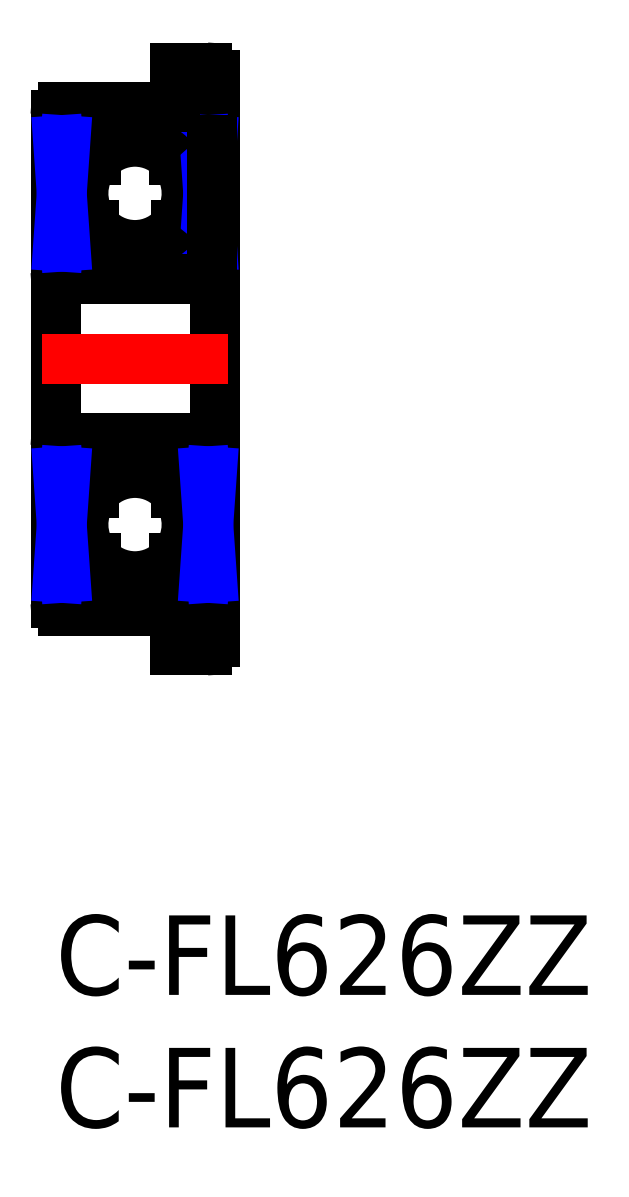
<metadata>
{"format":"dxf","ext":"dxf","renderer":"ezdxf+matplotlib","layout":"modelspace","background":"white","min_lineweight":24,"dpi":150}
</metadata>
<code>
0
SECTION
2
ENTITIES
0
INSERT
8
MSM_CONTINUOUS
2
*U8
10
0
20
0
30
0
0
INSERT
8
MSM_CONTINUOUS
2
*U9
10
0
20
0
30
0
0
ARC
8
MSM_CONTINUOUS
10
3
20
14.75
30
0
40
1.95
50
319.7
51
37.61
0
ARC
8
MSM_CONTINUOUS
10
3
20
14.75
30
0
40
1.95
50
142.4
51
220.3
0
ARC
8
MSM_CONTINUOUS
10
0.3
20
11.8
30
0
40
0.3
50
180
51
270
0
LINE
8
MSM_CONTINUOUS
10
5.7
20
10
30
0
11
4.5
21
10
31
0
0
LINE
8
MSM_CONTINUOUS
10
4.5
20
11.5
30
0
11
4.5
21
10
31
0
0
ARC
8
MSM_CONTINUOUS
10
5.7
20
10.3
30
0
40
0.3
50
270
51
0
0
LINE
8
MSM_CONTINUOUS
10
0.3
20
11.5
30
0
11
4.5
21
11.5
31
0
0
ARC
8
MSM_CONTINUOUS
10
3
20
14.75
30
0
40
1.95
50
220.3
51
319.7
0
ARC
8
MSM_CONTINUOUS
10
0.3
20
24.3
30
0
40
0.3
50
180
51
270
0
ARC
8
MSM_CONTINUOUS
10
0.3
20
30.2
30
0
40
0.3
50
90
51
180
0
ARC
8
MSM_CONTINUOUS
10
0.3
20
17.7
30
0
40
0.3
50
90
51
180
0
LINE
8
MSM_CONTINUOUS
10
1.8e-15
20
30.2
30
0
11
1.8e-15
21
11.8
31
0
0
LINE
8
MSM_CONTINUOUS
10
5.625
20
26.06
30
0
11
4.545
21
26.06
31
0
0
ARC
8
MSM_CONTINUOUS
10
5.7
20
24.3
30
0
40
0.3
50
270
51
0
0
LINE
8
MSM_CONTINUOUS
10
6
20
10.3
30
0
11
6
21
31.7
31
0
0
LINE
8
MSM_CONTINUOUS
10
5.7
20
32
30
0
11
4.5
21
32
31
0
0
LINE
8
MSM_CONTINUOUS
10
4.5
20
30.5
30
0
11
4.5
21
32
31
0
0
ARC
8
MSM_CONTINUOUS
10
5.7
20
31.7
30
0
40
0.3
50
0
51
90
0
LINE
8
MSM_CONTINUOUS
10
4.488
20
28.51
30
0
11
5.625
21
28.51
31
0
0
LINE
8
MSM_CONTINUOUS
10
5.625
20
29.25
30
0
11
6
21
29.25
31
0
0
LINE
8
MSM_CONTINUOUS
10
5.625
20
25.25
30
0
11
6
21
25.25
31
0
0
LINE
8
MSM_CONTINUOUS
10
5.625
20
29.25
30
0
11
5.625
21
25.25
31
0
0
ARC
8
MSM_CONTINUOUS
10
3
20
27.25
30
0
40
1.95
50
322.4
51
40.25
0
LINE
8
MSM_NARROW
10
5.625
20
29.25
30
0
11
5.905
21
25.25
31
0
0
LINE
8
MSM_NARROW
10
5.905
20
29.25
30
0
11
5.625
21
25.25
31
0
0
ARC
8
MSM_CONTINUOUS
10
5.7
20
17.7
30
0
40
0.3
50
0
51
90
0
ARC
8
MSM_CONTINUOUS
10
3
20
27.25
30
0
40
1.95
50
139.7
51
217.6
0
LINE
8
MSM_CONTINUOUS
10
0.3
20
24
30
0
11
5.7
21
24
31
0
0
ARC
8
MSM_CONTINUOUS
10
3
20
27.25
30
0
40
1.95
50
217.6
51
322.4
0
LINE
8
MSM_CONTINUOUS
10
0.3
20
30.5
30
0
11
4.5
21
30.5
31
0
0
ARC
8
MSM_CONTINUOUS
10
3
20
27.25
30
0
40
1.95
50
40.25
51
139.7
0
LINE
8
MSM_CONTINUOUS
10
0.3
20
18
30
0
11
5.7
21
18
31
0
0
ARC
8
MSM_CONTINUOUS
10
3
20
14.75
30
0
40
1.95
50
37.61
51
142.4
0
LINE
8
MSM_CENTER
10
-0.5
20
21
30
0
11
6.5
21
21
31
0
0
LINE
8
MSM_CONTINUOUS
10
5.905
20
29.25
30
0
11
5.905
21
25.25
31
0
0
LINE
8
MSM_CONTINUOUS
10
0.375
20
26.06
30
0
11
1.455
21
26.06
31
0
0
LINE
8
MSM_CONTINUOUS
10
1.512
20
28.51
30
0
11
0.375
21
28.51
31
0
0
LINE
8
MSM_CONTINUOUS
10
0.375
20
29.25
30
0
11
1.8e-15
21
29.25
31
0
0
LINE
8
MSM_CONTINUOUS
10
0.375
20
25.25
30
0
11
1.8e-15
21
25.25
31
0
0
LINE
8
MSM_CONTINUOUS
10
0.375
20
29.25
30
0
11
0.375
21
25.25
31
0
0
LINE
8
MSM_CONTINUOUS
10
0.095
20
29.25
30
0
11
0.095
21
25.25
31
0
0
LINE
8
MSM_NARROW
10
0.375
20
29.25
30
0
11
0.095
21
25.25
31
0
0
LINE
8
MSM_NARROW
10
0.095
20
29.25
30
0
11
0.375
21
25.25
31
0
0
LINE
8
MSM_CONTINUOUS
10
5.625
20
15.94
30
0
11
4.545
21
15.94
31
0
0
LINE
8
MSM_CONTINUOUS
10
4.488
20
13.49
30
0
11
5.625
21
13.49
31
0
0
LINE
8
MSM_CONTINUOUS
10
5.625
20
12.75
30
0
11
6
21
12.75
31
0
0
LINE
8
MSM_CONTINUOUS
10
5.625
20
16.75
30
0
11
6
21
16.75
31
0
0
LINE
8
MSM_CONTINUOUS
10
5.625
20
12.75
30
0
11
5.625
21
16.75
31
0
0
LINE
8
MSM_CONTINUOUS
10
5.905
20
12.75
30
0
11
5.905
21
16.75
31
0
0
LINE
8
MSM_NARROW
10
5.625
20
12.75
30
0
11
5.905
21
16.75
31
0
0
LINE
8
MSM_NARROW
10
5.905
20
12.75
30
0
11
5.625
21
16.75
31
0
0
LINE
8
MSM_CONTINUOUS
10
0.375
20
15.94
30
0
11
1.455
21
15.94
31
0
0
LINE
8
MSM_CONTINUOUS
10
1.512
20
13.49
30
0
11
0.375
21
13.49
31
0
0
LINE
8
MSM_CONTINUOUS
10
0.375
20
12.75
30
0
11
1.8e-15
21
12.75
31
0
0
LINE
8
MSM_CONTINUOUS
10
0.375
20
16.75
30
0
11
1.8e-15
21
16.75
31
0
0
LINE
8
MSM_CONTINUOUS
10
0.375
20
12.75
30
0
11
0.375
21
16.75
31
0
0
LINE
8
MSM_CONTINUOUS
10
0.095
20
12.75
30
0
11
0.095
21
16.75
31
0
0
LINE
8
MSM_NARROW
10
0.375
20
12.75
30
0
11
0.095
21
16.75
31
0
0
LINE
8
MSM_NARROW
10
0.095
20
12.75
30
0
11
0.375
21
16.75
31
0
0
ENDSEC
0
EOF

</code>
